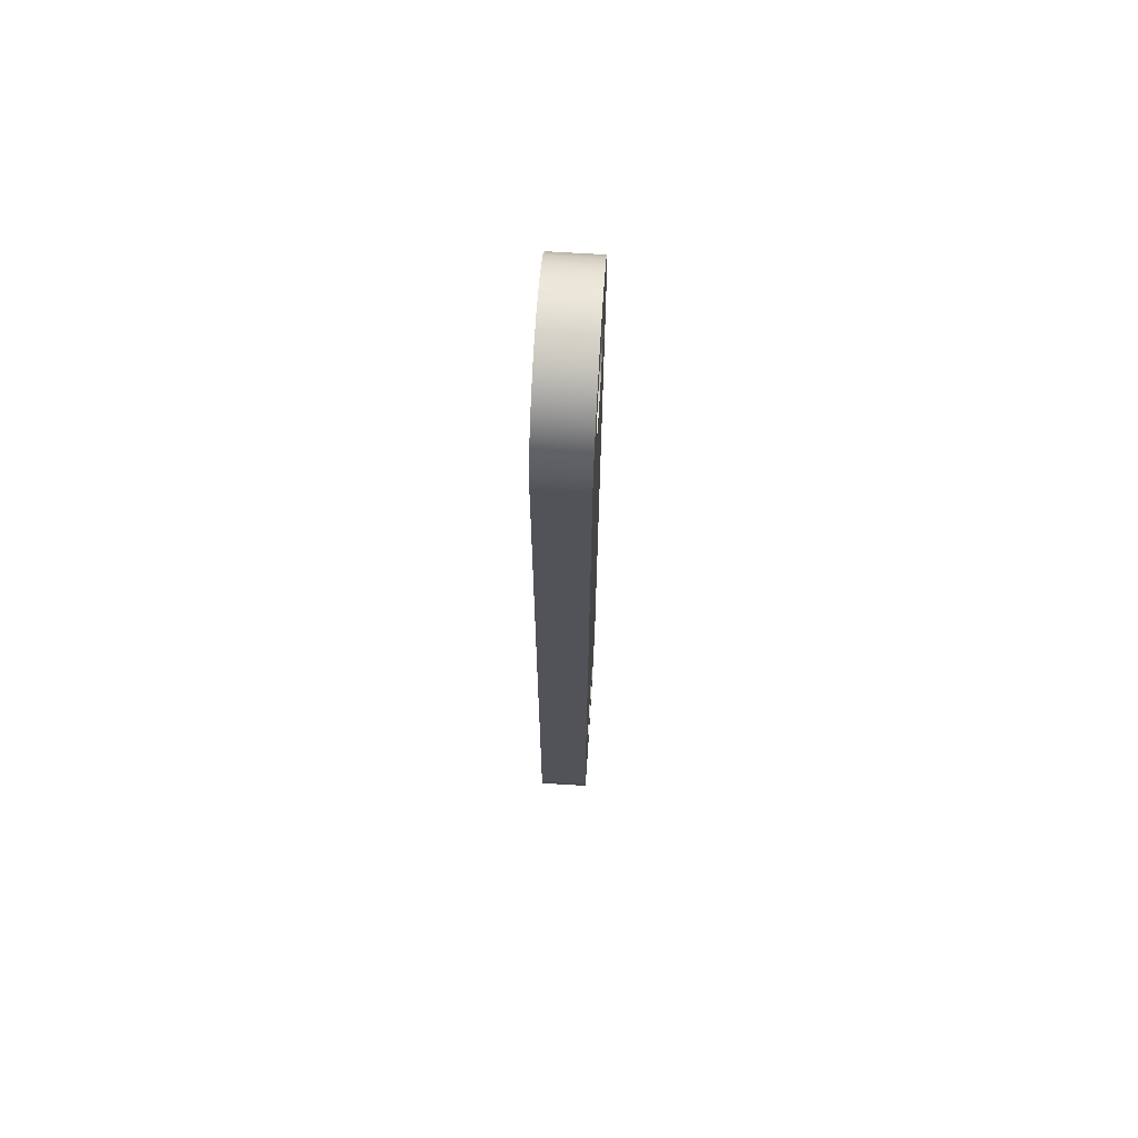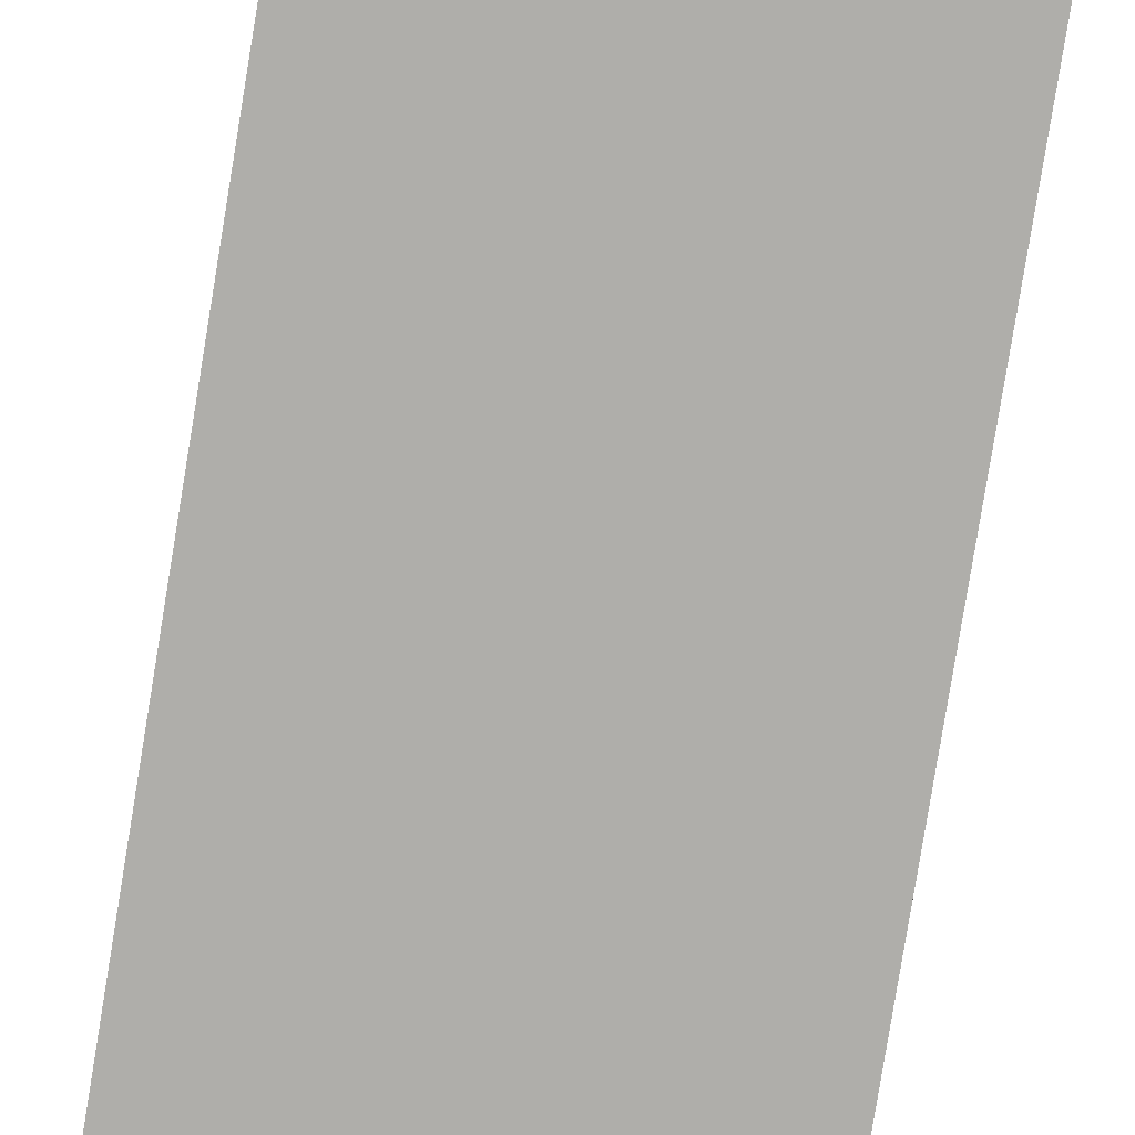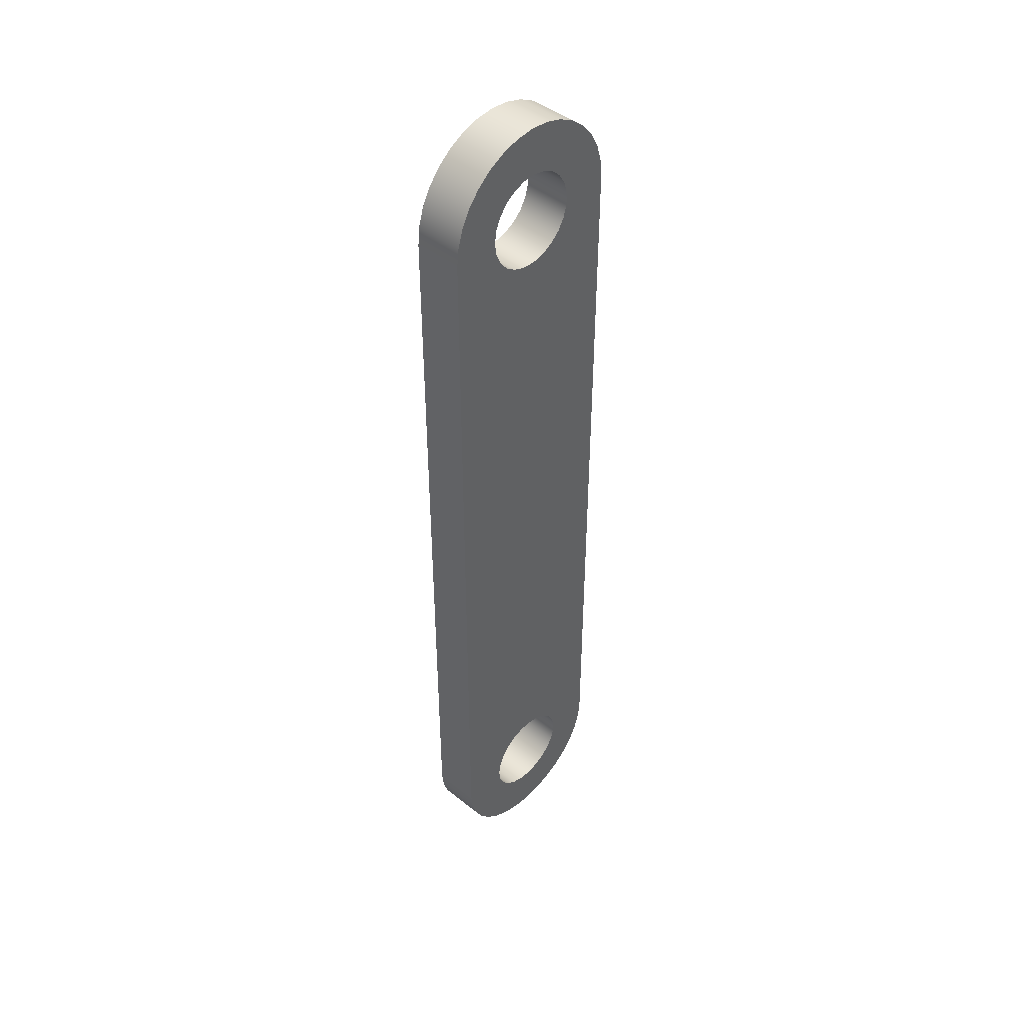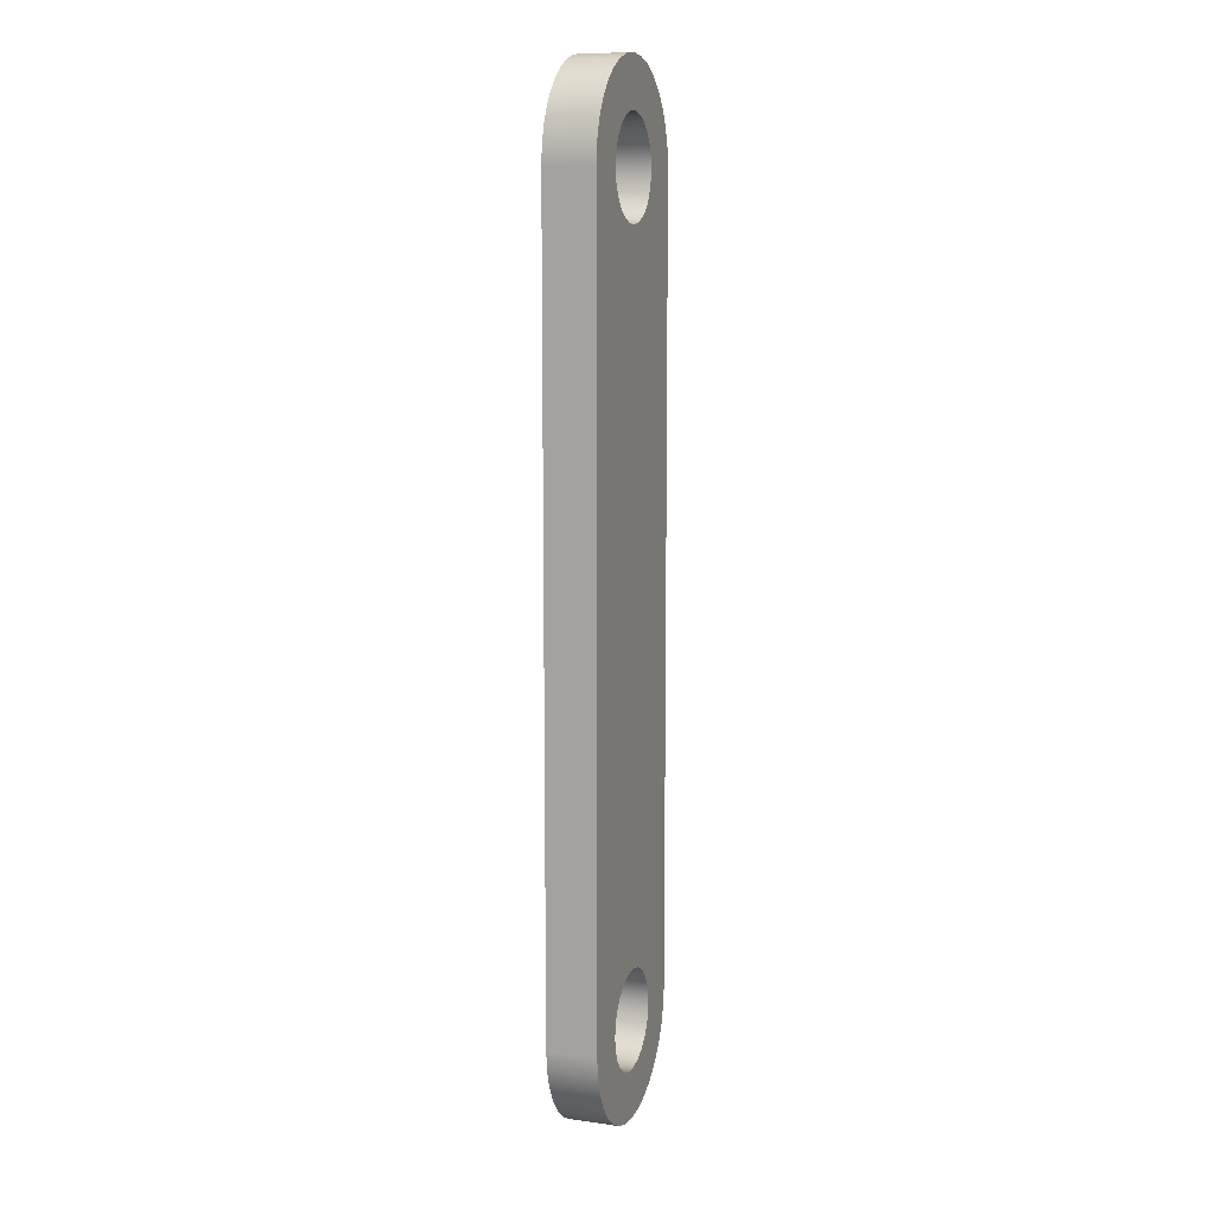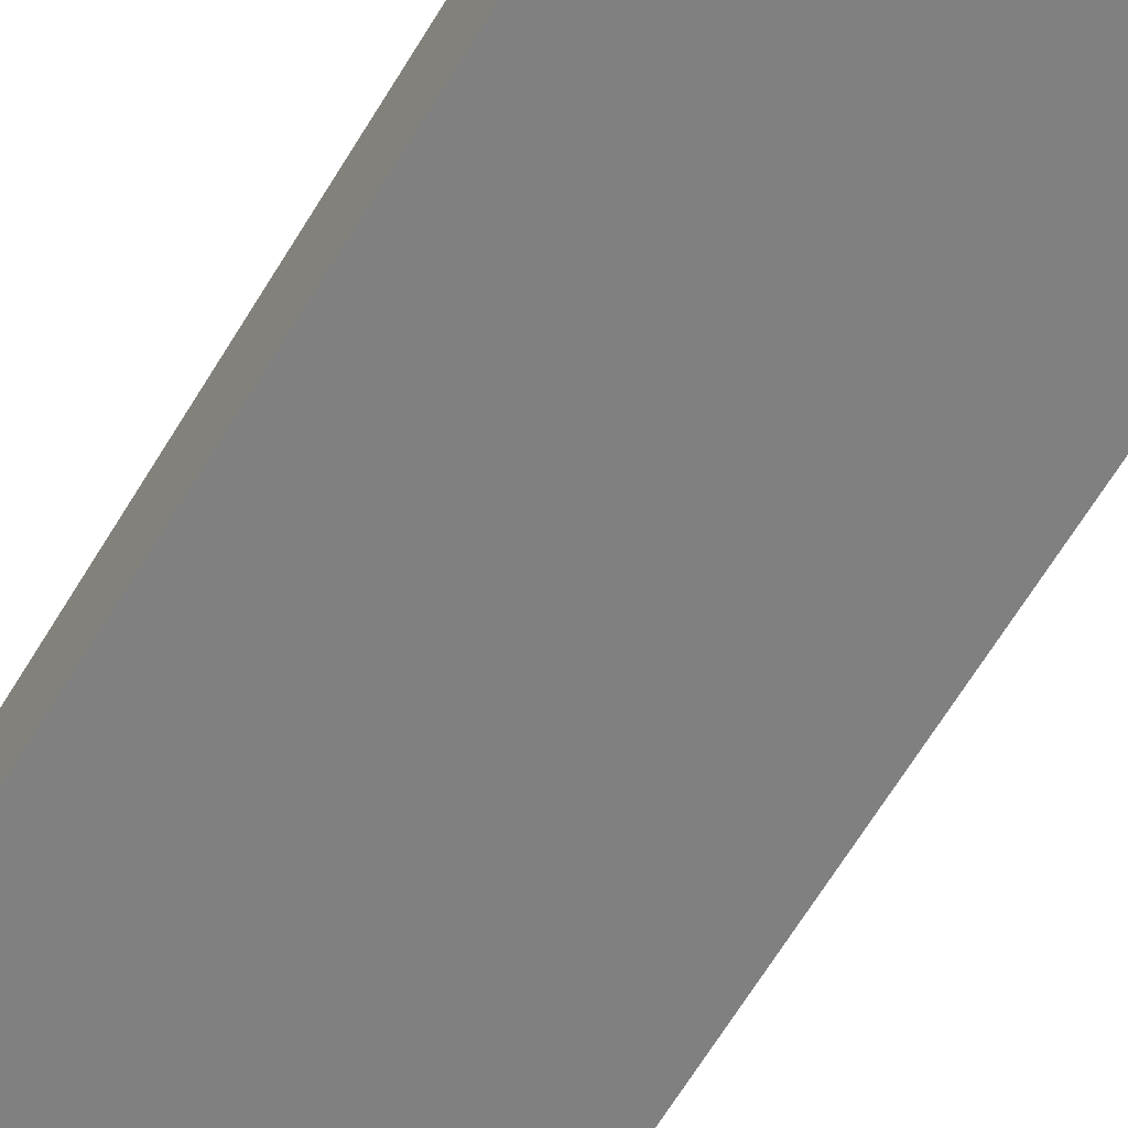
<metadata>
{"format":"obj","ext":"obj","renderer":"f3d","projection":"perspective","resolution":1024,"background":"white","views":[{"elev":67.4,"azim":-86.4,"up":"+Z"},{"elev":-77.6,"azim":-9.2,"up":"+Y"},{"elev":44.5,"azim":-47.1,"up":"+Z"},{"elev":10.2,"azim":-70.7,"up":"+Z"},{"elev":-60.2,"azim":-30.0,"up":"+Y"}]}
</metadata>
<code>
v -0.2 0.2 0
v -0.1926 0.2 0.05396
v -0.1709 0.2 0.1039
v -0.1365 0.2 0.1462
v -0.09201 0.2 0.1776
v -0.04069 0.2 0.1958
v 0.01365 0.2 0.1995
v 0.06698 0.2 0.1885
v 0.1153 0.2 0.1634
v 0.1551 0.2 0.1262
v 0.1834 0.2 0.07968
v 0.1981 0.2 0.02723
v 0.1981 0.2 -0.02723
v 0.1834 0.2 -0.07968
v 0.1551 0.2 -0.1262
v 0.1153 0.2 -0.1634
v 0.06698 0.2 -0.1885
v 0.01365 0.2 -0.1995
v -0.04069 0.2 -0.1958
v -0.09201 0.2 -0.1776
v -0.1365 0.2 -0.1462
v -0.1709 0.2 -0.1039
v -0.1926 0.2 -0.05396
v -0.2 0 2.449e-17
v -0.1926 0 -0.05396
v -0.1709 0 -0.1039
v -0.1365 0 -0.1462
v -0.09201 0 -0.1776
v -0.04069 0 -0.1958
v 0.01365 0 -0.1995
v 0.06698 0 -0.1885
v 0.1153 0 -0.1634
v 0.1551 0 -0.1262
v 0.1834 0 -0.07968
v 0.1981 0 -0.02723
v 0.1981 0 0.02723
v 0.1834 0 0.07968
v 0.1551 0 0.1262
v 0.1153 0 0.1634
v 0.06698 0 0.1885
v 0.01365 0 0.1995
v -0.04069 0 0.1958
v -0.09201 0 0.1776
v -0.1365 0 0.1462
v -0.1709 0 0.1039
v -0.1926 0 0.05396
v -0.2 0.2 0
v -0.2 0 2.449e-17
v -0.2 0.2 -3.2
v -0.1926 0.2 -3.146
v -0.1709 0.2 -3.096
v -0.1365 0.2 -3.054
v -0.09201 0.2 -3.022
v -0.04069 0.2 -3.004
v 0.01365 0.2 -3
v 0.06698 0.2 -3.012
v 0.1153 0.2 -3.037
v 0.1551 0.2 -3.074
v 0.1834 0.2 -3.12
v 0.1981 0.2 -3.173
v 0.1981 0.2 -3.227
v 0.1834 0.2 -3.28
v 0.1551 0.2 -3.326
v 0.1153 0.2 -3.363
v 0.06698 0.2 -3.388
v 0.01365 0.2 -3.4
v -0.04069 0.2 -3.396
v -0.09201 0.2 -3.378
v -0.1365 0.2 -3.346
v -0.1709 0.2 -3.304
v -0.1926 0.2 -3.254
v -0.2 0 -3.2
v -0.1926 0 -3.254
v -0.1709 0 -3.304
v -0.1365 0 -3.346
v -0.09201 0 -3.378
v -0.04069 0 -3.396
v 0.01365 0 -3.4
v 0.06698 0 -3.388
v 0.1153 0 -3.363
v 0.1551 0 -3.326
v 0.1834 0 -3.28
v 0.1981 0 -3.227
v 0.1981 0 -3.173
v 0.1834 0 -3.12
v 0.1551 0 -3.074
v 0.1153 0 -3.037
v 0.06698 0 -3.012
v 0.01365 0 -3
v -0.04069 0 -3.004
v -0.09201 0 -3.022
v -0.1365 0 -3.054
v -0.1709 0 -3.096
v -0.1926 0 -3.146
v -0.2 0.2 -3.2
v -0.2 0 -3.2
v -0.4 0 -3.2
v -0.4 0 0
v -0.4 0.2 0
v -0.4 0.2 -3.2
v 0.4 0 -3.2
v 0.3923 0 -3.278
v 0.3696 0 -3.353
v 0.3326 0 -3.422
v 0.2828 0 -3.483
v 0.2222 0 -3.533
v 0.1531 0 -3.57
v 0.07804 0 -3.592
v -1.192e-08 0 -3.6
v -0.07804 0 -3.592
v -0.1531 0 -3.57
v -0.2222 0 -3.533
v -0.2828 0 -3.483
v -0.3326 0 -3.422
v -0.3696 0 -3.353
v -0.3923 0 -3.278
v -0.4 0 -3.2
v -0.4 0.2 -3.2
v -0.3923 0.2 -3.278
v -0.3696 0.2 -3.353
v -0.3326 0.2 -3.422
v -0.2828 0.2 -3.483
v -0.2222 0.2 -3.533
v -0.1531 0.2 -3.57
v -0.07804 0.2 -3.592
v -1.192e-08 0.2 -3.6
v 0.07804 0.2 -3.592
v 0.1531 0.2 -3.57
v 0.2222 0.2 -3.533
v 0.2828 0.2 -3.483
v 0.3326 0.2 -3.422
v 0.3696 0.2 -3.353
v 0.3923 0.2 -3.278
v 0.4 0.2 -3.2
v 0.4 0 0
v 0.4 0 -3.2
v 0.4 0.2 -3.2
v 0.4 0.2 0
v -0.4 0 0
v -0.3923 0 0.07804
v -0.3696 0 0.1531
v -0.3326 0 0.2222
v -0.2828 0 0.2828
v -0.2222 0 0.3326
v -0.1531 0 0.3696
v -0.07804 0 0.3923
v 2.449e-17 0 0.4
v 0.07804 0 0.3923
v 0.1531 0 0.3696
v 0.2222 0 0.3326
v 0.2828 0 0.2828
v 0.3326 0 0.2222
v 0.3696 0 0.1531
v 0.3923 0 0.07804
v 0.4 0 0
v 0.4 0.2 0
v 0.3923 0.2 0.07804
v 0.3696 0.2 0.1531
v 0.3326 0.2 0.2222
v 0.2828 0.2 0.2828
v 0.2222 0.2 0.3326
v 0.1531 0.2 0.3696
v 0.07804 0.2 0.3923
v 2.449e-17 0.2 0.4
v -0.07804 0.2 0.3923
v -0.1531 0.2 0.3696
v -0.2222 0.2 0.3326
v -0.2828 0.2 0.2828
v -0.3326 0.2 0.2222
v -0.3696 0.2 0.1531
v -0.3923 0.2 0.07804
v -0.4 0.2 0
v -0.2 0.2 -3.2
v -0.1926 0.2 -3.254
v -0.1709 0.2 -3.304
v -0.1365 0.2 -3.346
v -0.09201 0.2 -3.378
v -0.04069 0.2 -3.396
v 0.01365 0.2 -3.4
v 0.06698 0.2 -3.388
v 0.1153 0.2 -3.363
v 0.1551 0.2 -3.326
v 0.1834 0.2 -3.28
v 0.1981 0.2 -3.227
v 0.1981 0.2 -3.173
v 0.1834 0.2 -3.12
v 0.1551 0.2 -3.074
v 0.1153 0.2 -3.037
v 0.06698 0.2 -3.012
v 0.01365 0.2 -3
v -0.04069 0.2 -3.004
v -0.09201 0.2 -3.022
v -0.1365 0.2 -3.054
v -0.1709 0.2 -3.096
v -0.1926 0.2 -3.146
v -0.2 0.2 0
v -0.1926 0.2 -0.05396
v -0.1709 0.2 -0.1039
v -0.1365 0.2 -0.1462
v -0.09201 0.2 -0.1776
v -0.04069 0.2 -0.1958
v 0.01365 0.2 -0.1995
v 0.06698 0.2 -0.1885
v 0.1153 0.2 -0.1634
v 0.1551 0.2 -0.1262
v 0.1834 0.2 -0.07968
v 0.1981 0.2 -0.02723
v 0.1981 0.2 0.02723
v 0.1834 0.2 0.07968
v 0.1551 0.2 0.1262
v 0.1153 0.2 0.1634
v 0.06698 0.2 0.1885
v 0.01365 0.2 0.1995
v -0.04069 0.2 0.1958
v -0.09201 0.2 0.1776
v -0.1365 0.2 0.1462
v -0.1709 0.2 0.1039
v -0.1926 0.2 0.05396
v -0.4 0.2 0
v -0.3923 0.2 0.07804
v -0.3696 0.2 0.1531
v -0.3326 0.2 0.2222
v -0.2828 0.2 0.2828
v -0.2222 0.2 0.3326
v -0.1531 0.2 0.3696
v -0.07804 0.2 0.3923
v 2.449e-17 0.2 0.4
v 0.07804 0.2 0.3923
v 0.1531 0.2 0.3696
v 0.2222 0.2 0.3326
v 0.2828 0.2 0.2828
v 0.3326 0.2 0.2222
v 0.3696 0.2 0.1531
v 0.3923 0.2 0.07804
v 0.4 0.2 0
v 0.4 0.2 -3.2
v 0.3923 0.2 -3.278
v 0.3696 0.2 -3.353
v 0.3326 0.2 -3.422
v 0.2828 0.2 -3.483
v 0.2222 0.2 -3.533
v 0.1531 0.2 -3.57
v 0.07804 0.2 -3.592
v -1.192e-08 0.2 -3.6
v -0.07804 0.2 -3.592
v -0.1531 0.2 -3.57
v -0.2222 0.2 -3.533
v -0.2828 0.2 -3.483
v -0.3326 0.2 -3.422
v -0.3696 0.2 -3.353
v -0.3923 0.2 -3.278
v -0.4 0.2 -3.2
v -0.2 0 -3.2
v -0.1926 0 -3.146
v -0.1709 0 -3.096
v -0.1365 0 -3.054
v -0.09201 0 -3.022
v -0.04069 0 -3.004
v 0.01365 0 -3
v 0.06698 0 -3.012
v 0.1153 0 -3.037
v 0.1551 0 -3.074
v 0.1834 0 -3.12
v 0.1981 0 -3.173
v 0.1981 0 -3.227
v 0.1834 0 -3.28
v 0.1551 0 -3.326
v 0.1153 0 -3.363
v 0.06698 0 -3.388
v 0.01365 0 -3.4
v -0.04069 0 -3.396
v -0.09201 0 -3.378
v -0.1365 0 -3.346
v -0.1709 0 -3.304
v -0.1926 0 -3.254
v -0.2 0 2.449e-17
v -0.1926 0 0.05396
v -0.1709 0 0.1039
v -0.1365 0 0.1462
v -0.09201 0 0.1776
v -0.04069 0 0.1958
v 0.01365 0 0.1995
v 0.06698 0 0.1885
v 0.1153 0 0.1634
v 0.1551 0 0.1262
v 0.1834 0 0.07968
v 0.1981 0 0.02723
v 0.1981 0 -0.02723
v 0.1834 0 -0.07968
v 0.1551 0 -0.1262
v 0.1153 0 -0.1634
v 0.06698 0 -0.1885
v 0.01365 0 -0.1995
v -0.04069 0 -0.1958
v -0.09201 0 -0.1776
v -0.1365 0 -0.1462
v -0.1709 0 -0.1039
v -0.1926 0 -0.05396
v 0.4 0 0
v 0.3923 0 0.07804
v 0.3696 0 0.1531
v 0.3326 0 0.2222
v 0.2828 0 0.2828
v 0.2222 0 0.3326
v 0.1531 0 0.3696
v 0.07804 0 0.3923
v 2.449e-17 0 0.4
v -0.07804 0 0.3923
v -0.1531 0 0.3696
v -0.2222 0 0.3326
v -0.2828 0 0.2828
v -0.3326 0 0.2222
v -0.3696 0 0.1531
v -0.3923 0 0.07804
v -0.4 0 0
v -0.4 0 -3.2
v -0.3923 0 -3.278
v -0.3696 0 -3.353
v -0.3326 0 -3.422
v -0.2828 0 -3.483
v -0.2222 0 -3.533
v -0.1531 0 -3.57
v -0.07804 0 -3.592
v -1.192e-08 0 -3.6
v 0.07804 0 -3.592
v 0.1531 0 -3.57
v 0.2222 0 -3.533
v 0.2828 0 -3.483
v 0.3326 0 -3.422
v 0.3696 0 -3.353
v 0.3923 0 -3.278
v 0.4 0 -3.2
g 51946c4a-e312-11ea-8fb2-54bf646e7e1f
f 2 46 1
f 1 46 48
f 47 24 23
f 23 24 25
f 23 25 22
f 22 25 26
f 22 26 21
f 21 26 27
f 21 27 20
f 20 27 28
f 20 28 19
f 19 28 29
f 19 29 18
f 18 29 30
f 18 30 17
f 17 30 31
f 17 31 16
f 16 31 32
f 16 32 15
f 15 32 33
f 15 33 14
f 14 33 34
f 14 34 13
f 13 34 35
f 13 35 12
f 12 35 36
f 12 36 11
f 11 36 37
f 11 37 10
f 10 37 38
f 10 38 9
f 9 38 39
f 9 39 8
f 8 39 40
f 8 40 7
f 7 40 41
f 7 41 6
f 6 41 42
f 6 42 5
f 5 42 43
f 5 43 4
f 4 43 44
f 4 44 3
f 3 44 45
f 3 45 2
f 2 45 46
g 519863dc-e312-11ea-abce-54bf646e7e1f
f 50 94 49
f 49 94 96
f 95 72 71
f 71 72 73
f 71 73 70
f 70 73 74
f 70 74 69
f 69 74 75
f 69 75 68
f 68 75 76
f 68 76 67
f 67 76 77
f 67 77 66
f 66 77 78
f 66 78 65
f 65 78 79
f 65 79 64
f 64 79 80
f 64 80 63
f 63 80 81
f 63 81 62
f 62 81 82
f 62 82 61
f 61 82 83
f 61 83 60
f 60 83 84
f 60 84 59
f 59 84 85
f 59 85 58
f 58 85 86
f 58 86 57
f 57 86 87
f 57 87 56
f 56 87 88
f 56 88 55
f 55 88 89
f 55 89 54
f 54 89 90
f 54 90 53
f 53 90 91
f 53 91 52
f 52 91 92
f 52 92 51
f 51 92 93
f 51 93 50
f 50 93 94
g 519ca9a6-e312-11ea-954e-54bf646e7e1f
f 97 98 100
f 100 98 99
g 51a0a12c-e312-11ea-a676-54bf646e7e1f
f 134 101 133
f 133 101 102
f 133 102 132
f 132 102 103
f 132 103 131
f 131 103 104
f 131 104 130
f 130 104 105
f 130 105 129
f 129 105 106
f 129 106 128
f 128 106 107
f 128 107 127
f 127 107 108
f 127 108 126
f 126 108 109
f 126 109 125
f 125 109 110
f 125 110 124
f 124 110 111
f 124 111 123
f 123 111 112
f 123 112 122
f 122 112 113
f 122 113 121
f 121 113 114
f 121 114 120
f 120 114 115
f 120 115 119
f 119 115 116
f 119 116 118
f 118 116 117
g 51a4bfc0-e312-11ea-8cc6-54bf646e7e1f
f 135 136 138
f 138 136 137
g 51a8b75c-e312-11ea-9fa5-54bf646e7e1f
f 172 139 171
f 171 139 140
f 171 140 170
f 170 140 141
f 170 141 169
f 169 141 142
f 169 142 168
f 168 142 143
f 168 143 167
f 167 143 144
f 167 144 166
f 166 144 145
f 166 145 165
f 165 145 146
f 165 146 164
f 164 146 147
f 164 147 163
f 163 147 148
f 163 148 162
f 162 148 149
f 162 149 161
f 161 149 150
f 161 150 160
f 160 150 151
f 160 151 159
f 159 151 152
f 159 152 158
f 158 152 153
f 158 153 157
f 157 153 154
f 157 154 156
f 156 154 155
g 51ad2440-e312-11ea-bc7d-54bf646e7e1f
f 174 248 173
f 173 248 249
f 173 249 250
f 248 174 247
f 247 174 175
f 247 175 246
f 246 175 176
f 246 176 177
f 246 177 245
f 245 177 178
f 245 178 244
f 244 178 179
f 244 179 243
f 243 179 180
f 243 180 181
f 243 181 242
f 242 181 182
f 242 182 241
f 241 182 183
f 241 183 240
f 240 183 184
f 240 184 239
f 239 184 185
f 239 185 238
f 238 185 236
f 238 236 237
f 185 186 236
f 236 186 187
f 236 187 235
f 235 187 205
f 235 205 206
f 205 187 204
f 204 187 188
f 204 188 189
f 204 189 203
f 203 189 190
f 203 190 202
f 202 190 201
f 201 190 191
f 201 191 200
f 200 191 192
f 200 192 193
f 194 252 193
f 193 252 219
f 193 219 199
f 199 219 198
f 198 219 197
f 197 219 196
f 196 219 221
f 196 221 222
f 194 195 252
f 252 195 173
f 252 173 250
f 199 200 193
f 206 207 235
f 235 207 233
f 235 233 234
f 233 207 232
f 232 207 208
f 232 208 231
f 231 208 209
f 231 209 230
f 230 209 210
f 230 210 229
f 229 210 211
f 229 211 228
f 228 211 212
f 228 212 213
f 228 213 227
f 227 213 214
f 227 214 226
f 226 214 215
f 226 215 225
f 225 215 216
f 225 216 217
f 225 217 224
f 224 217 218
f 224 218 223
f 223 218 196
f 223 196 222
f 219 220 221
f 250 251 252
g 51c084ee-e312-11ea-a510-54bf646e7e1f
f 254 316 253
f 253 316 318
f 253 318 319
f 254 255 316
f 316 255 256
f 316 256 315
f 315 256 296
f 315 296 297
f 296 256 295
f 295 256 257
f 295 257 258
f 295 258 294
f 294 258 259
f 294 259 293
f 293 259 292
f 292 259 260
f 292 260 291
f 291 260 261
f 291 261 262
f 263 332 262
f 262 332 299
f 262 299 290
f 290 299 289
f 289 299 288
f 288 299 301
f 288 301 302
f 263 264 332
f 332 264 330
f 332 330 331
f 330 264 329
f 329 264 265
f 329 265 328
f 328 265 266
f 328 266 327
f 327 266 267
f 327 267 326
f 326 267 268
f 326 268 325
f 325 268 269
f 325 269 270
f 325 270 324
f 324 270 271
f 324 271 323
f 323 271 272
f 323 272 322
f 322 272 273
f 322 273 274
f 322 274 321
f 321 274 275
f 321 275 320
f 320 275 253
f 320 253 319
f 277 311 276
f 276 311 312
f 276 312 313
f 311 277 310
f 310 277 278
f 310 278 309
f 309 278 279
f 309 279 280
f 309 280 308
f 308 280 281
f 308 281 307
f 307 281 282
f 307 282 306
f 306 282 283
f 306 283 284
f 306 284 305
f 305 284 285
f 305 285 304
f 304 285 286
f 304 286 303
f 303 286 287
f 303 287 302
f 302 287 288
f 290 291 262
f 297 298 315
f 315 298 276
f 315 276 313
f 299 300 301
f 313 314 315
f 316 317 318

</code>
